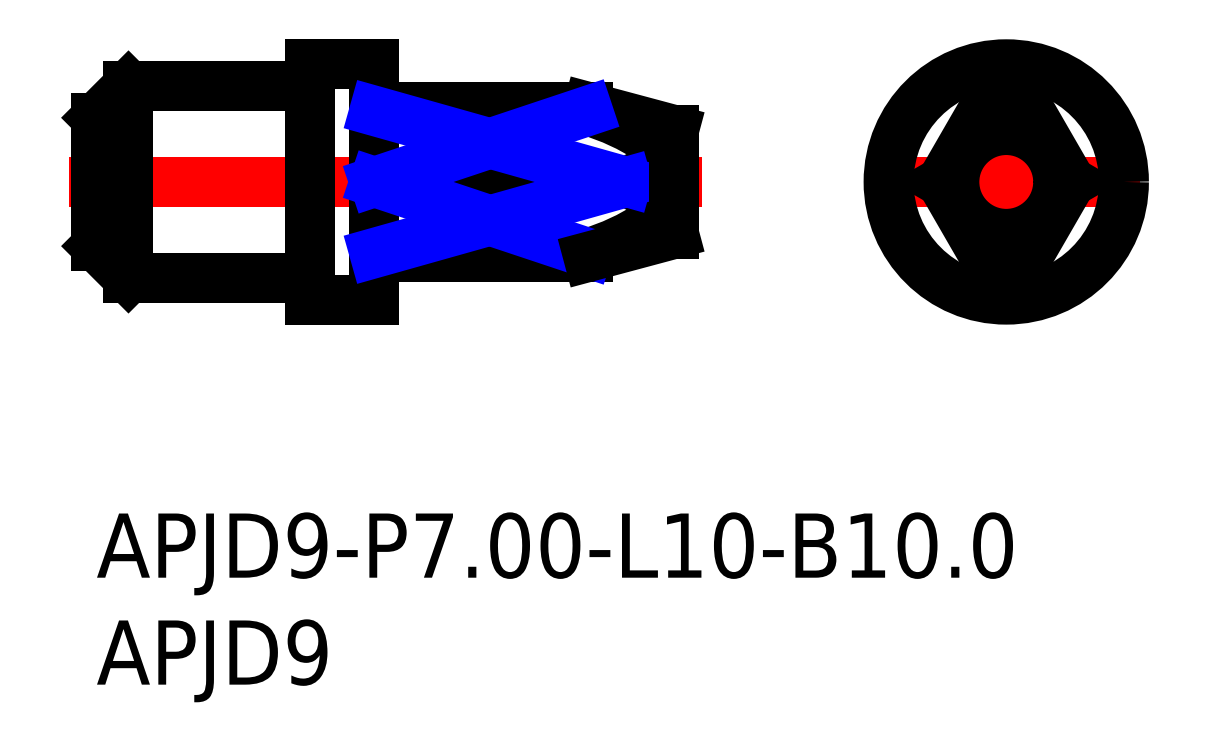
<metadata>
{"format":"dxf","ext":"dxf","renderer":"ezdxf+matplotlib","layout":"modelspace","background":"white","min_lineweight":24,"dpi":150}
</metadata>
<code>
0
SECTION
2
ENTITIES
0
INSERT
8
MSM_CONTINUOUS
2
*U3
10
0
20
0
30
0
0
INSERT
8
MSM_CONTINUOUS
2
*U4
10
0
20
0
30
0
0
LINE
8
MSM_CENTER
10
36.26
20
15.5
30
0
11
48.81
21
15.5
31
0
0
LINE
8
MSM_CENTER
10
42.53
20
9.225
30
0
11
42.53
21
21.78
31
0
0
CIRCLE
8
MSM_CONTINUOUS
10
42.53
20
15.5
30
0
40
5.5
0
ARC
8
MSM_CONTINUOUS
10
42.53
20
15.5
30
0
40
3.5
50
71.68
51
108.3
0
ARC
8
MSM_CONTINUOUS
10
42.53
20
15.5
30
0
40
3.5
50
251.7
51
288.3
0
LINE
8
MSM_CONTINUOUS
10
41.43
20
12.18
30
0
11
39.52
21
15.5
31
0
0
LINE
8
MSM_CONTINUOUS
10
45.55
20
15.5
30
0
11
43.63
21
12.18
31
0
0
LINE
8
MSM_CONTINUOUS
10
43.63
20
18.82
30
0
11
45.55
21
15.5
31
0
0
LINE
8
MSM_CONTINUOUS
10
39.52
20
15.5
30
0
11
41.43
21
18.82
31
0
0
LINE
8
MSM_CENTER
10
-1.3
20
15.5
30
0
11
28.3
21
15.5
31
0
0
LINE
8
MSM_CONTINUOUS
10
23
20
19
30
0
11
13.2
21
19
31
0
0
LINE
8
MSM_CONTINUOUS
10
13.2
20
12
30
0
11
23
21
12
31
0
0
ARC
8
MSM_CONTINUOUS
10
13.2
20
19.2
30
0
40
0.2
50
180
51
270
0
ARC
8
MSM_CONTINUOUS
10
13.2
20
11.8
30
0
40
0.2
50
90
51
180
0
LINE
8
MSM_CONTINUOUS
10
27
20
17.93
30
0
11
23
21
19
31
0
0
LINE
8
MSM_CONTINUOUS
10
13
20
12.18
30
0
11
22.97
21
12.18
31
0
0
LINE
8
MSM_CONTINUOUS
10
23.03
20
12.19
30
0
11
22.97
21
12.18
31
0
0
LINE
8
MSM_CONTINUOUS
10
13
20
15.5
30
0
11
24.8
21
15.5
31
0
0
LINE
8
MSM_CONTINUOUS
10
22.97
20
18.82
30
0
11
23.03
21
18.81
31
0
0
LINE
8
MSM_CONTINUOUS
10
22.97
20
18.82
30
0
11
13
21
18.82
31
0
0
LINE
8
MSM_CONTINUOUS
10
0
20
12.5
30
0
11
1.5
21
11
31
0
0
LINE
8
MSM_CONTINUOUS
10
1.5
20
20
30
0
11
0
21
18.5
31
0
0
LINE
8
MSM_CONTINUOUS
10
0
20
18.5
30
0
11
0
21
12.5
31
0
0
LINE
8
MSM_CONTINUOUS
10
1.5
20
11
30
0
11
9.8
21
11
31
0
0
LINE
8
MSM_CONTINUOUS
10
9.8
20
20
30
0
11
1.5
21
20
31
0
0
LINE
8
MSM_CONTINUOUS
10
1.5
20
20
30
0
11
1.5
21
11
31
0
0
ARC
8
MSM_CONTINUOUS
10
9.8
20
10.8
30
0
40
0.2
50
0
51
90
0
ARC
8
MSM_CONTINUOUS
10
9.8
20
20.2
30
0
40
0.2
50
270
51
0
0
LINE
8
MSM_CONTINUOUS
10
10
20
10
30
0
11
13
21
10
31
0
0
LINE
8
MSM_CONTINUOUS
10
13
20
21
30
0
11
10
21
21
31
0
0
LINE
8
MSM_CONTINUOUS
10
13
20
21
30
0
11
13
21
10
31
0
0
LINE
8
MSM_CONTINUOUS
10
10
20
21
30
0
11
10
21
10
31
0
0
ARC
8
MSM_CONTINUOUS
10
22.61
20
20.51
30
0
40
5.467
50
293.6
51
306.3
0
ARC
8
MSM_CONTINUOUS
10
25.63
20
16.33
30
0
40
0.3177
50
314.8
51
349
0
ARC
8
MSM_CONTINUOUS
10
23.03
20
16.8
30
0
40
2.959
50
349.7
51
10.99
0
ARC
8
MSM_CONTINUOUS
10
25.65
20
17.3
30
0
40
0.2894
50
13.41
51
46.19
0
ARC
8
MSM_CONTINUOUS
10
19.98
20
8.527
30
0
40
10.73
50
56.83
51
73.52
0
ARC
8
MSM_CONTINUOUS
10
22.61
20
10.49
30
0
40
5.467
50
53.65
51
66.43
0
ARC
8
MSM_CONTINUOUS
10
25.63
20
14.67
30
0
40
0.3177
50
11
51
45.16
0
ARC
8
MSM_CONTINUOUS
10
23.03
20
14.2
30
0
40
2.959
50
349
51
10.29
0
ARC
8
MSM_CONTINUOUS
10
25.65
20
13.7
30
0
40
0.2894
50
313.8
51
346.6
0
ARC
8
MSM_CONTINUOUS
10
19.98
20
22.47
30
0
40
10.73
50
286.5
51
303.2
0
LINE
8
MSM_NARROW
10
13
20
15.5
30
0
11
22.97
21
18.82
31
0
0
LINE
8
MSM_NARROW
10
13
20
18.82
30
0
11
24.8
21
15.5
31
0
0
LINE
8
MSM_NARROW
10
13
20
15.5
30
0
11
22.97
21
12.18
31
0
0
LINE
8
MSM_NARROW
10
13
20
12.18
30
0
11
24.8
21
15.5
31
0
0
LINE
8
MSM_CONTINUOUS
10
23
20
12
30
0
11
27
21
13.07
31
0
0
CIRCLE
8
MSM_CONTINUOUS
10
42.53
20
15.5
30
0
40
2.428
0
LINE
8
MSM_CONTINUOUS
10
27
20
17.93
30
0
11
27
21
13.07
31
0
0
ENDSEC
0
EOF

</code>
